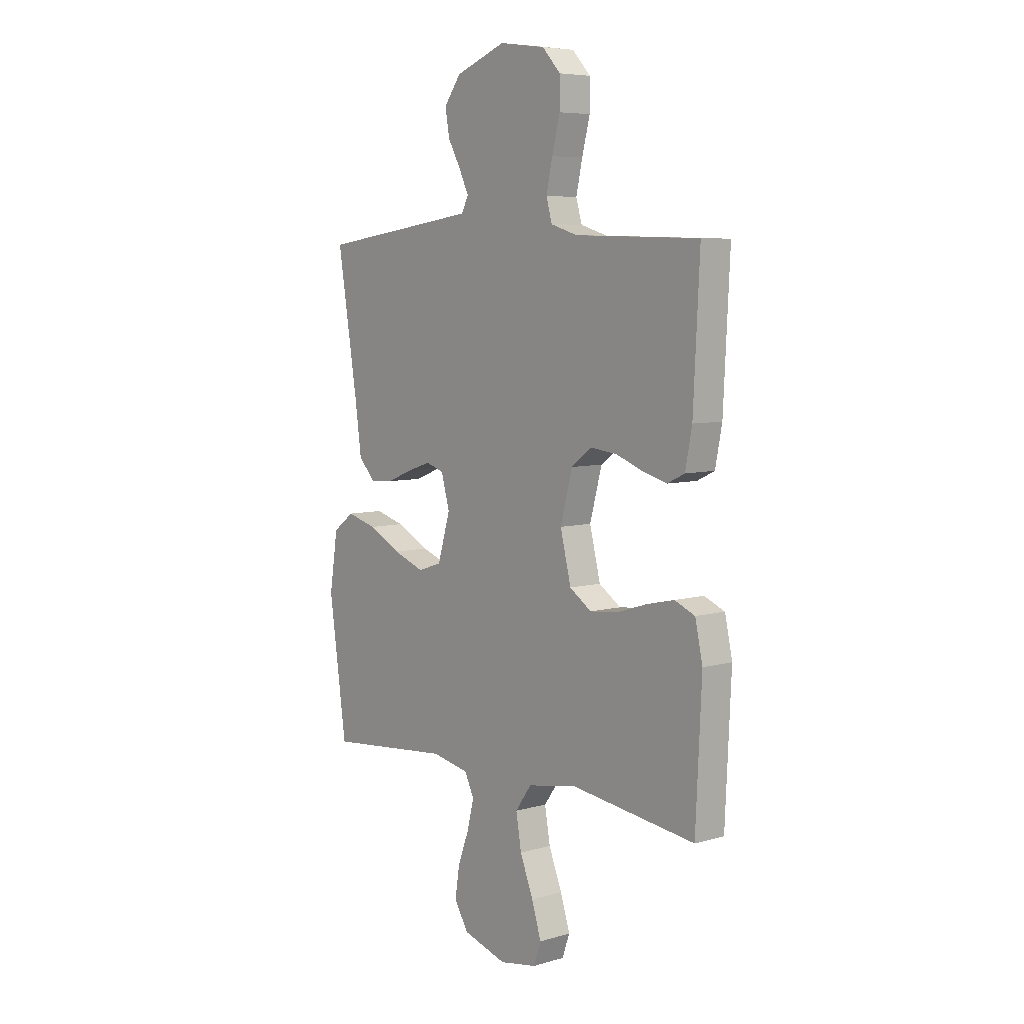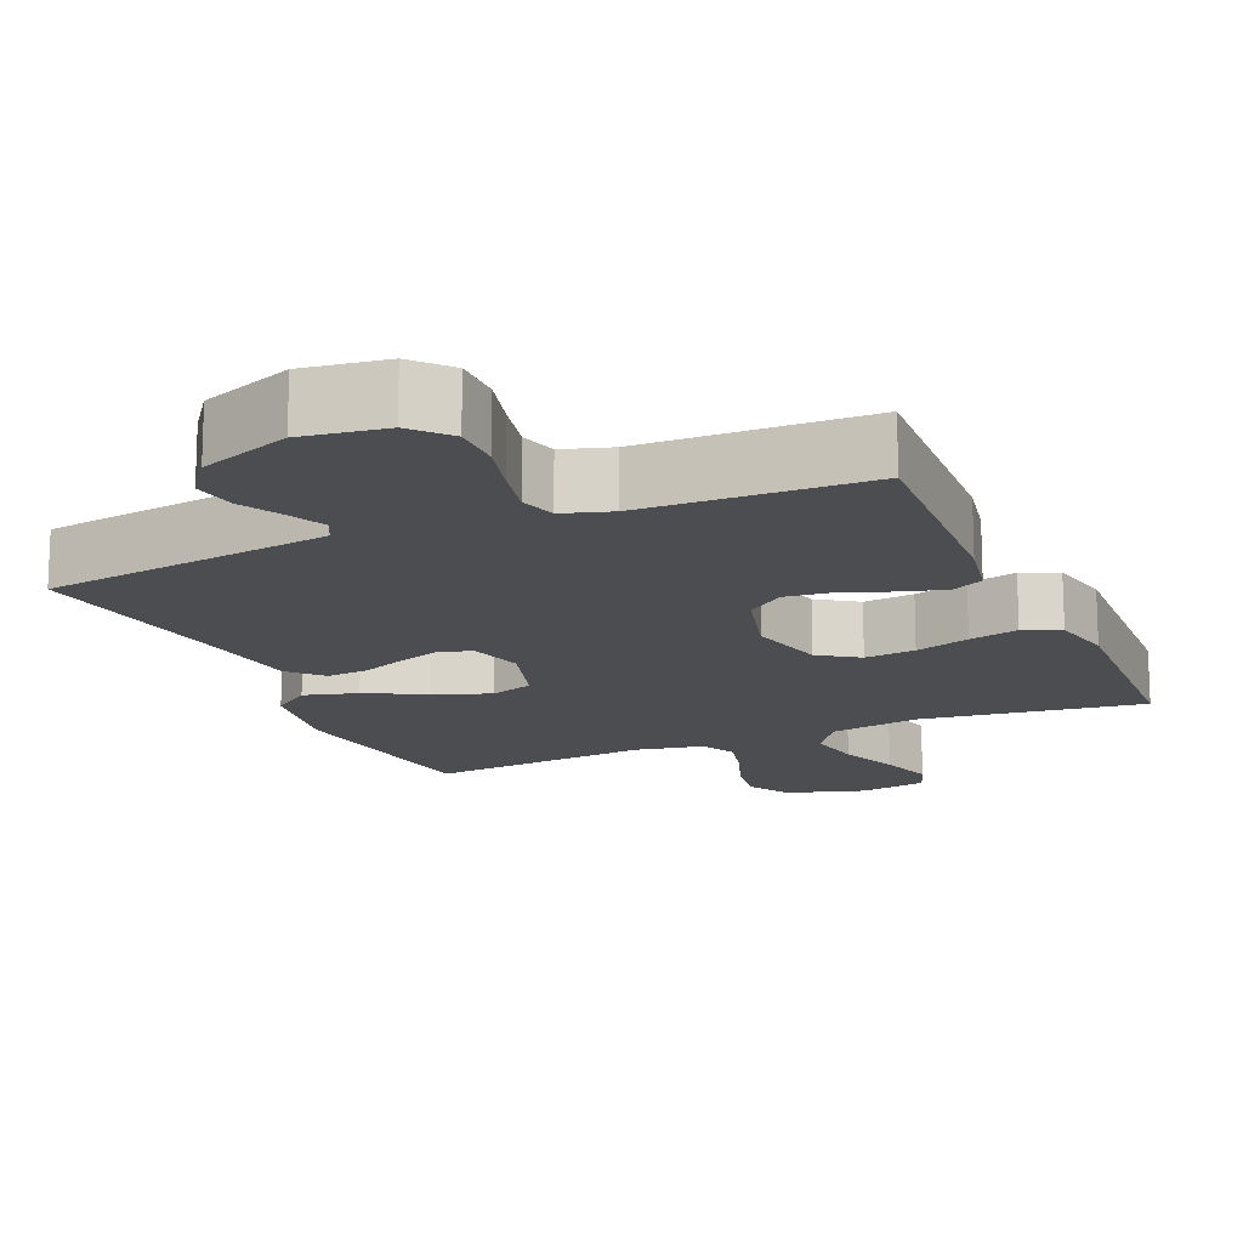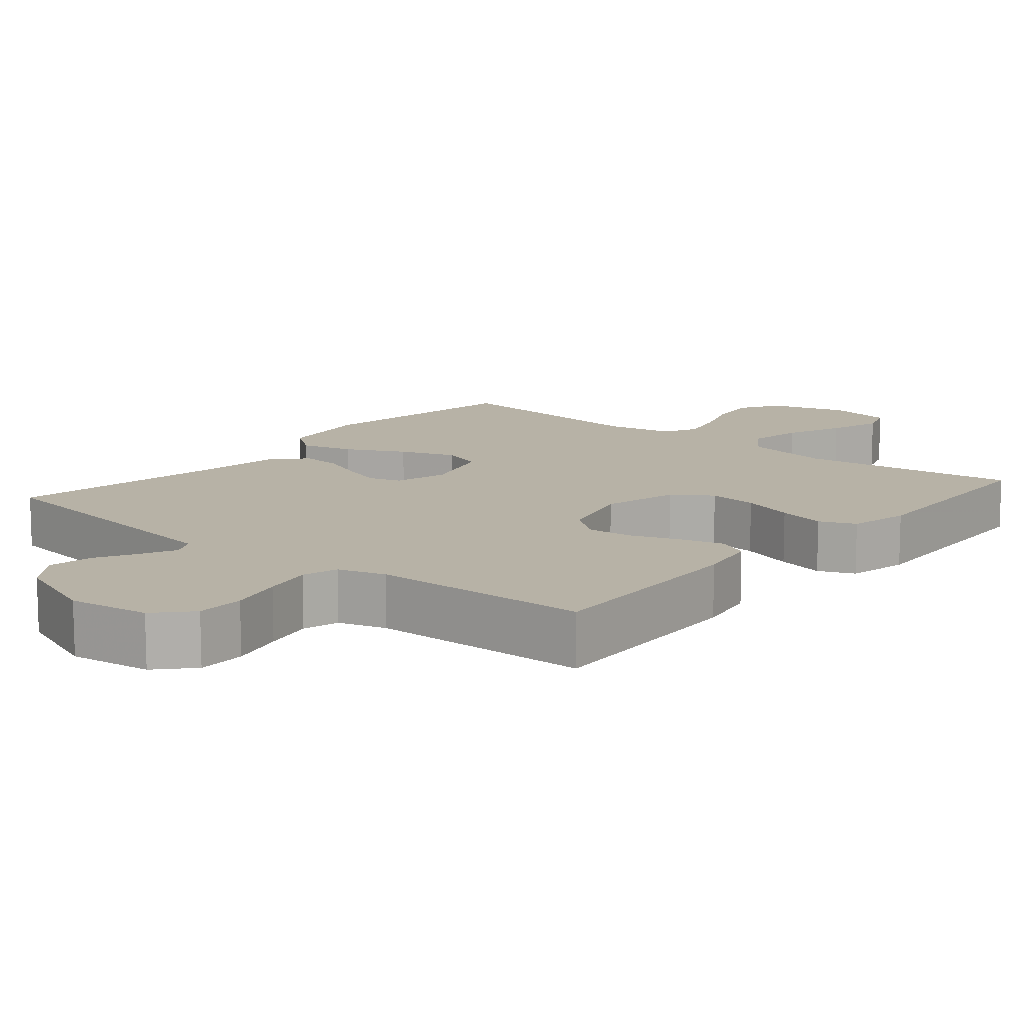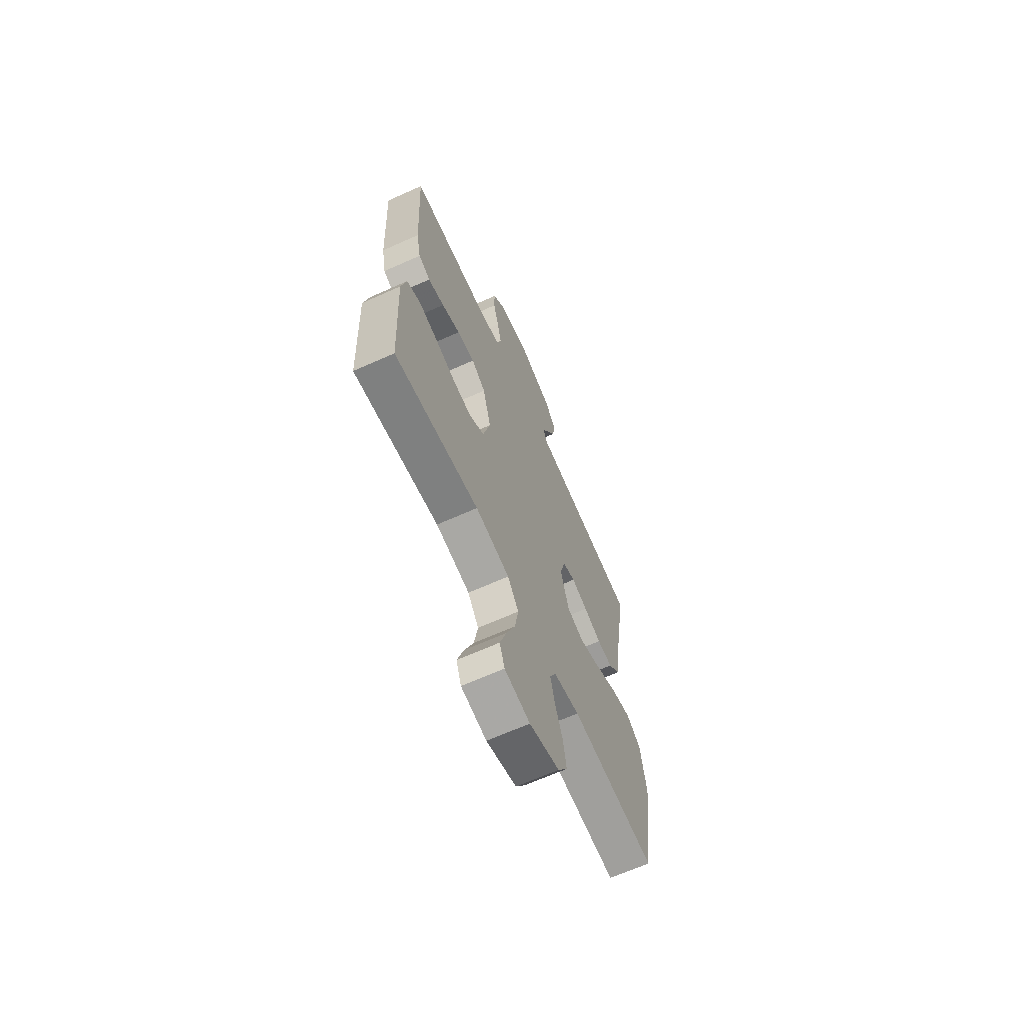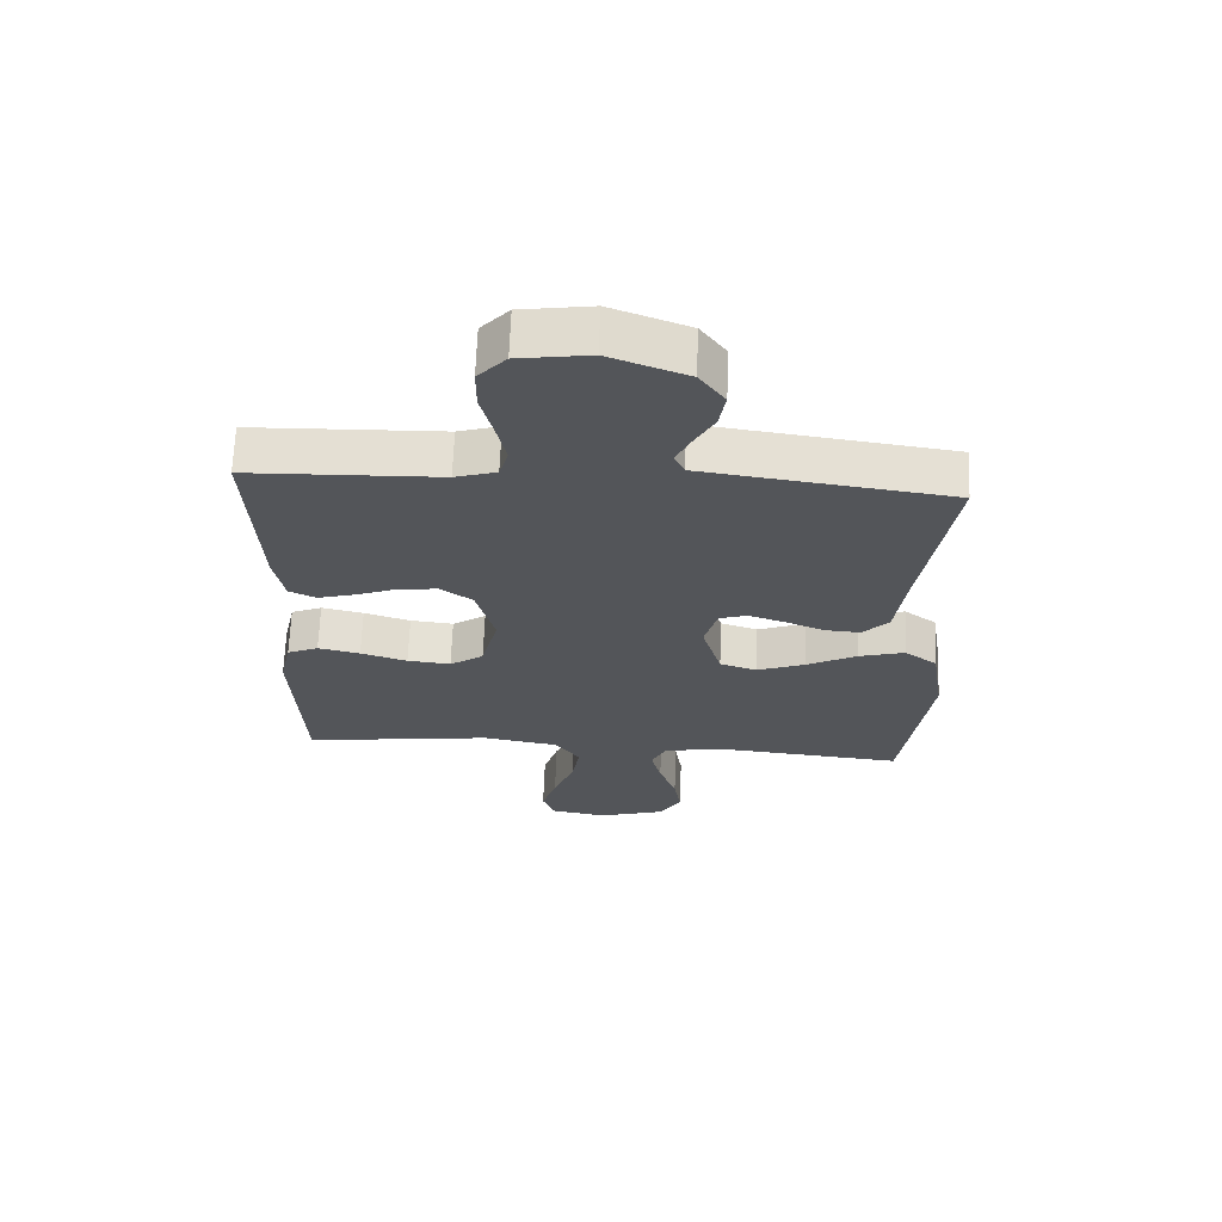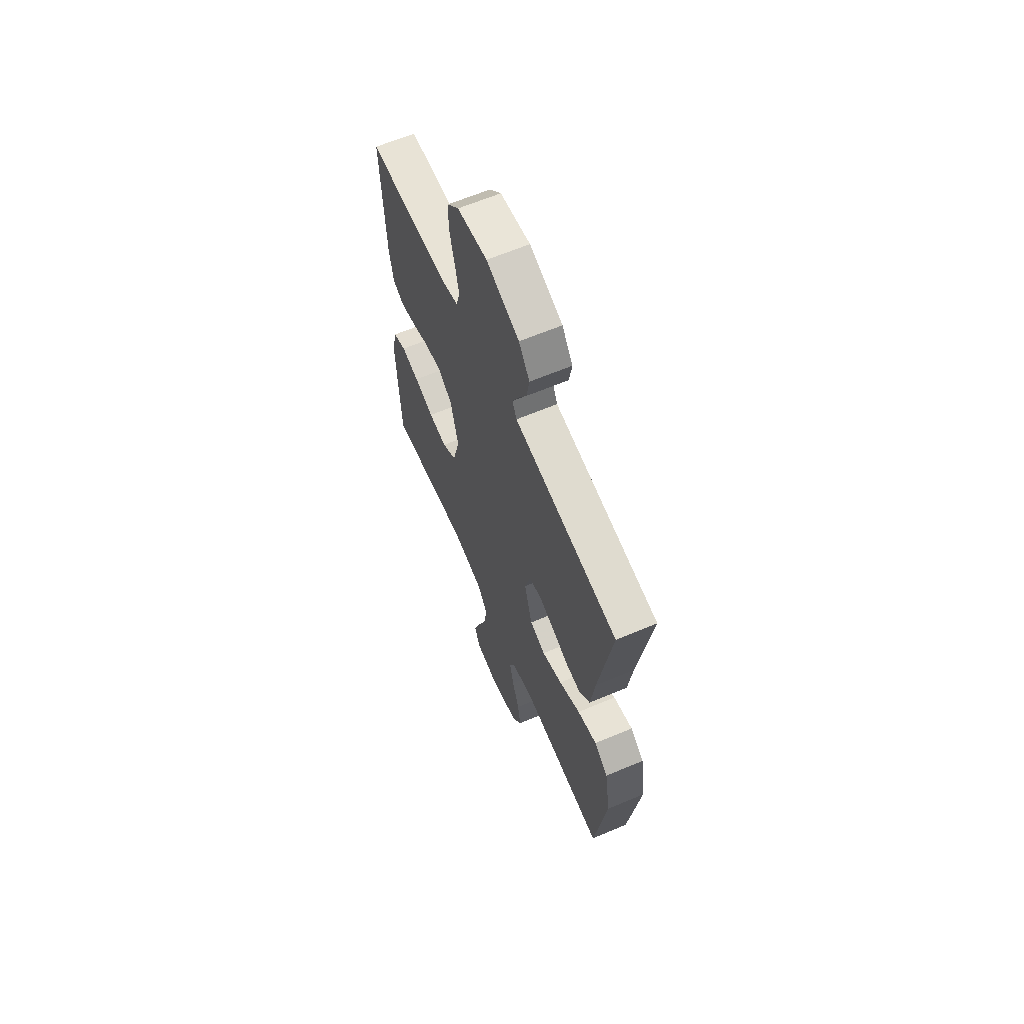
<metadata>
{"format":"obj","ext":"obj","renderer":"f3d","projection":"perspective","resolution":1024,"background":"white","views":[{"elev":6.5,"azim":49.9,"up":"+Z"},{"elev":-15.7,"azim":23.4,"up":"+Y"},{"elev":12.5,"azim":40.1,"up":"+Y"},{"elev":-66.6,"azim":114.2,"up":"+Z"},{"elev":65.8,"azim":-177.8,"up":"+Z"},{"elev":63.7,"azim":-113.1,"up":"+Z"}]}
</metadata>
<code>
v 0.5 0.07 0.5
v 0.485 0.07 0.2
v 0.469 0.07 0.117
v 0.427 0.07 0.097
v 0.369 0.07 0.113
v 0.303 0.07 0.138
v 0.24 0.07 0.145
v 0.19 0.07 0.108
v 0.161 0.07 0
v 0.187 0.07 -0.105
v 0.24 0.07 -0.141
v 0.308 0.07 -0.134
v 0.381 0.07 -0.111
v 0.447 0.07 -0.096
v 0.496 0.07 -0.117
v 0.514 0.07 -0.2
v 0.5 0.07 -0.5
v 0.2 0.07 -0.46
v 0.079 0.07 -0.481
v 0.04 0.07 -0.536
v 0.053 0.07 -0.612
v 0.085 0.07 -0.693
v 0.108 0.07 -0.766
v 0.09 0.07 -0.817
v 0 0.07 -0.833
v -0.106 0.07 -0.801
v -0.14 0.07 -0.745
v -0.129 0.07 -0.675
v -0.102 0.07 -0.602
v -0.086 0.07 -0.537
v -0.109 0.07 -0.49
v -0.2 0.07 -0.472
v -0.5 0.07 -0.5
v -0.542 0.07 -0.2
v -0.522 0.07 -0.07
v -0.471 0.07 -0.032
v -0.399 0.07 -0.052
v -0.32 0.07 -0.093
v -0.245 0.07 -0.121
v -0.187 0.07 -0.102
v -0.157 0.07 0
v -0.177 0.07 0.073
v -0.221 0.07 0.087
v -0.278 0.07 0.068
v -0.34 0.07 0.043
v -0.395 0.07 0.039
v -0.436 0.07 0.082
v -0.452 0.07 0.2
v -0.5 0.07 0.5
v -0.2 0.07 0.541
v -0.114 0.07 0.553
v -0.098 0.07 0.586
v -0.121 0.07 0.634
v -0.152 0.07 0.69
v -0.162 0.07 0.749
v -0.122 0.07 0.804
v 0 0.07 0.85
v 0.111 0.07 0.834
v 0.155 0.07 0.786
v 0.155 0.07 0.72
v 0.136 0.07 0.646
v 0.121 0.07 0.578
v 0.135 0.07 0.529
v 0.2 0.07 0.509
v 0.5 0 0.5
v 0.485 0 0.2
v 0.469 0 0.117
v 0.427 0 0.097
v 0.369 0 0.113
v 0.303 0 0.138
v 0.24 0 0.145
v 0.19 0 0.108
v 0.161 0 0
v 0.187 0 -0.105
v 0.24 0 -0.141
v 0.308 0 -0.134
v 0.381 0 -0.111
v 0.447 0 -0.096
v 0.496 0 -0.117
v 0.514 0 -0.2
v 0.5 0 -0.5
v 0.2 0 -0.46
v 0.079 0 -0.481
v 0.04 0 -0.536
v 0.053 0 -0.612
v 0.085 0 -0.693
v 0.108 0 -0.766
v 0.09 0 -0.817
v 0 0 -0.833
v -0.106 0 -0.801
v -0.14 0 -0.745
v -0.129 0 -0.675
v -0.102 0 -0.602
v -0.086 0 -0.537
v -0.109 0 -0.49
v -0.2 0 -0.472
v -0.5 0 -0.5
v -0.542 0 -0.2
v -0.522 0 -0.07
v -0.471 0 -0.032
v -0.399 0 -0.052
v -0.32 0 -0.093
v -0.245 0 -0.121
v -0.187 0 -0.102
v -0.157 0 0
v -0.177 0 0.073
v -0.221 0 0.087
v -0.278 0 0.068
v -0.34 0 0.043
v -0.395 0 0.039
v -0.436 0 0.082
v -0.452 0 0.2
v -0.5 0 0.5
v -0.2 0 0.541
v -0.114 0 0.553
v -0.098 0 0.586
v -0.121 0 0.634
v -0.152 0 0.69
v -0.162 0 0.749
v -0.122 0 0.804
v 0 0 0.85
v 0.111 0 0.834
v 0.155 0 0.786
v 0.155 0 0.72
v 0.136 0 0.646
v 0.121 0 0.578
v 0.135 0 0.529
v 0.2 0 0.509
f 58 59 60 61
f 58 61 62
f 57 58 62
f 56 57 62 63
f 53 54 55 56
f 52 53 56 63
f 48 49 50
f 48 50 51
f 47 48 51
f 44 45 46 47
f 43 44 47 51
f 42 43 51 52
f 35 36 37 38
f 35 38 39
f 32 33 34 35
f 31 32 35 39
f 30 31 39 40
f 26 27 28 29
f 26 29 30
f 25 26 30
f 21 22 23 24
f 21 24 25 30
f 15 16 17 18
f 15 18 19
f 12 13 14 15
f 11 12 15 19
f 10 11 19 20
f 3 4 5 6
f 1 2 3 6
f 64 1 6 7
f 63 64 7 8
f 41 42 52 63
f 41 63 8 9
f 20 21 30 40
f 20 40 41
f 9 10 20 41
f 125 124 123 122
f 126 125 122
f 126 122 121
f 127 126 121 120
f 120 119 118 117
f 127 120 117 116
f 114 113 112
f 115 114 112
f 115 112 111
f 111 110 109 108
f 115 111 108 107
f 116 115 107 106
f 102 101 100 99
f 103 102 99
f 99 98 97 96
f 103 99 96 95
f 104 103 95 94
f 93 92 91 90
f 94 93 90
f 94 90 89
f 88 87 86 85
f 94 89 88 85
f 82 81 80 79
f 83 82 79
f 79 78 77 76
f 83 79 76 75
f 84 83 75 74
f 70 69 68 67
f 70 67 66 65
f 71 70 65 128
f 72 71 128 127
f 127 116 106 105
f 73 72 127 105
f 104 94 85 84
f 105 104 84
f 105 84 74 73
f 1 65 66 2
f 2 66 67 3
f 3 67 68 4
f 4 68 69 5
f 5 69 70 6
f 6 70 71 7
f 7 71 72 8
f 8 72 73 9
f 9 73 74 10
f 10 74 75 11
f 11 75 76 12
f 12 76 77 13
f 13 77 78 14
f 14 78 79 15
f 15 79 80 16
f 16 80 81 17
f 17 81 82 18
f 18 82 83 19
f 19 83 84 20
f 20 84 85 21
f 21 85 86 22
f 22 86 87 23
f 23 87 88 24
f 24 88 89 25
f 25 89 90 26
f 26 90 91 27
f 27 91 92 28
f 28 92 93 29
f 29 93 94 30
f 30 94 95 31
f 31 95 96 32
f 32 96 97 33
f 33 97 98 34
f 34 98 99 35
f 35 99 100 36
f 36 100 101 37
f 37 101 102 38
f 38 102 103 39
f 39 103 104 40
f 40 104 105 41
f 41 105 106 42
f 42 106 107 43
f 43 107 108 44
f 44 108 109 45
f 45 109 110 46
f 46 110 111 47
f 47 111 112 48
f 48 112 113 49
f 49 113 114 50
f 50 114 115 51
f 51 115 116 52
f 52 116 117 53
f 53 117 118 54
f 54 118 119 55
f 55 119 120 56
f 56 120 121 57
f 57 121 122 58
f 58 122 123 59
f 59 123 124 60
f 60 124 125 61
f 61 125 126 62
f 62 126 127 63
f 63 127 128 64
f 64 128 65 1

</code>
